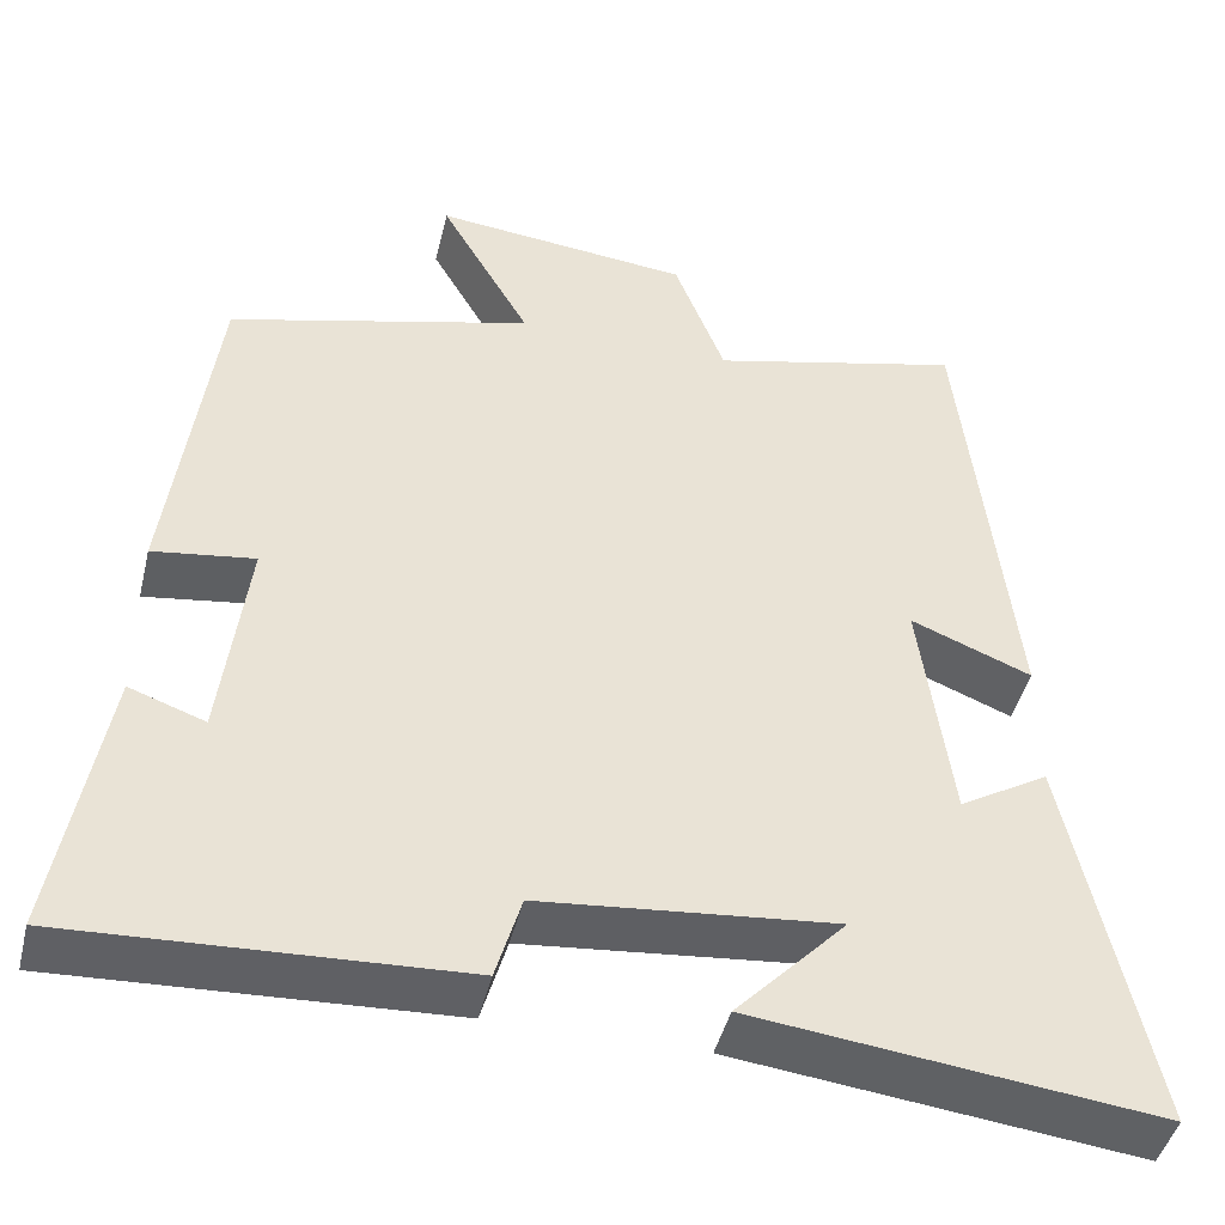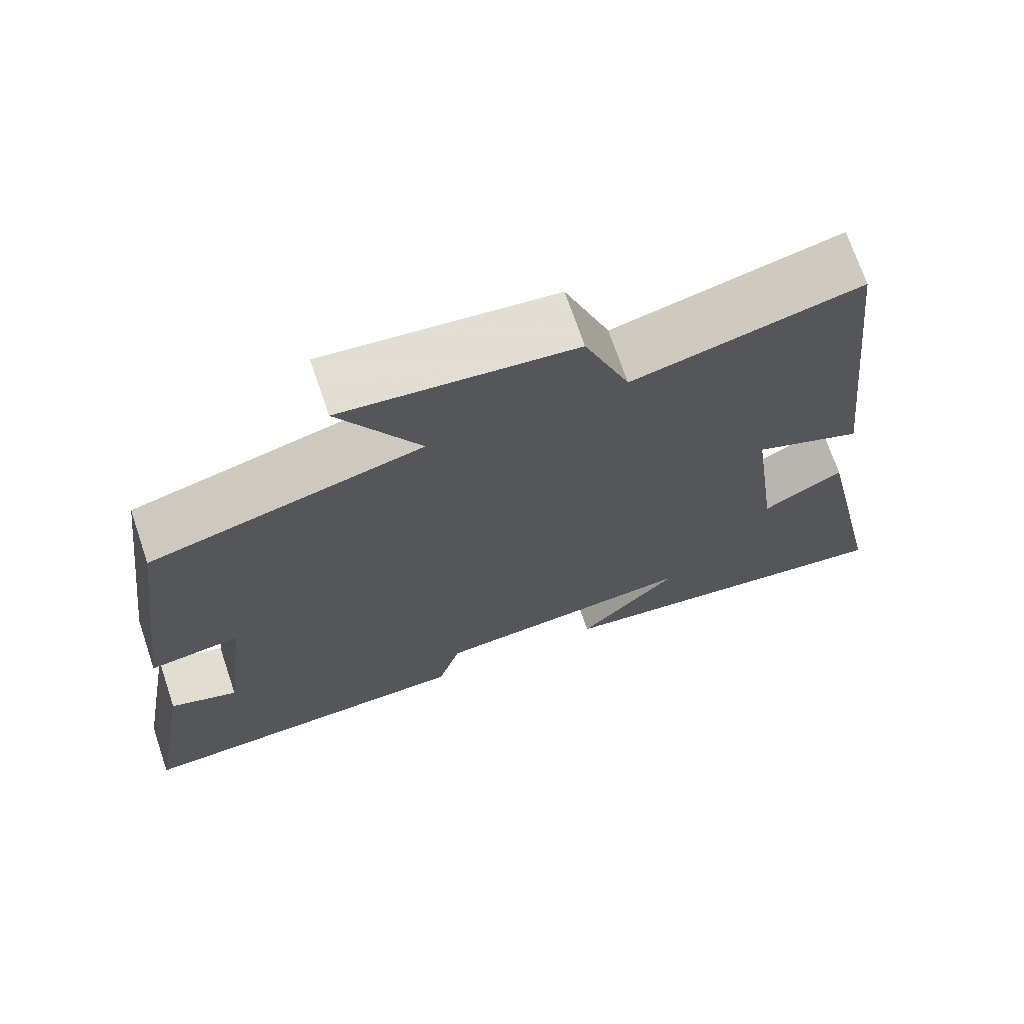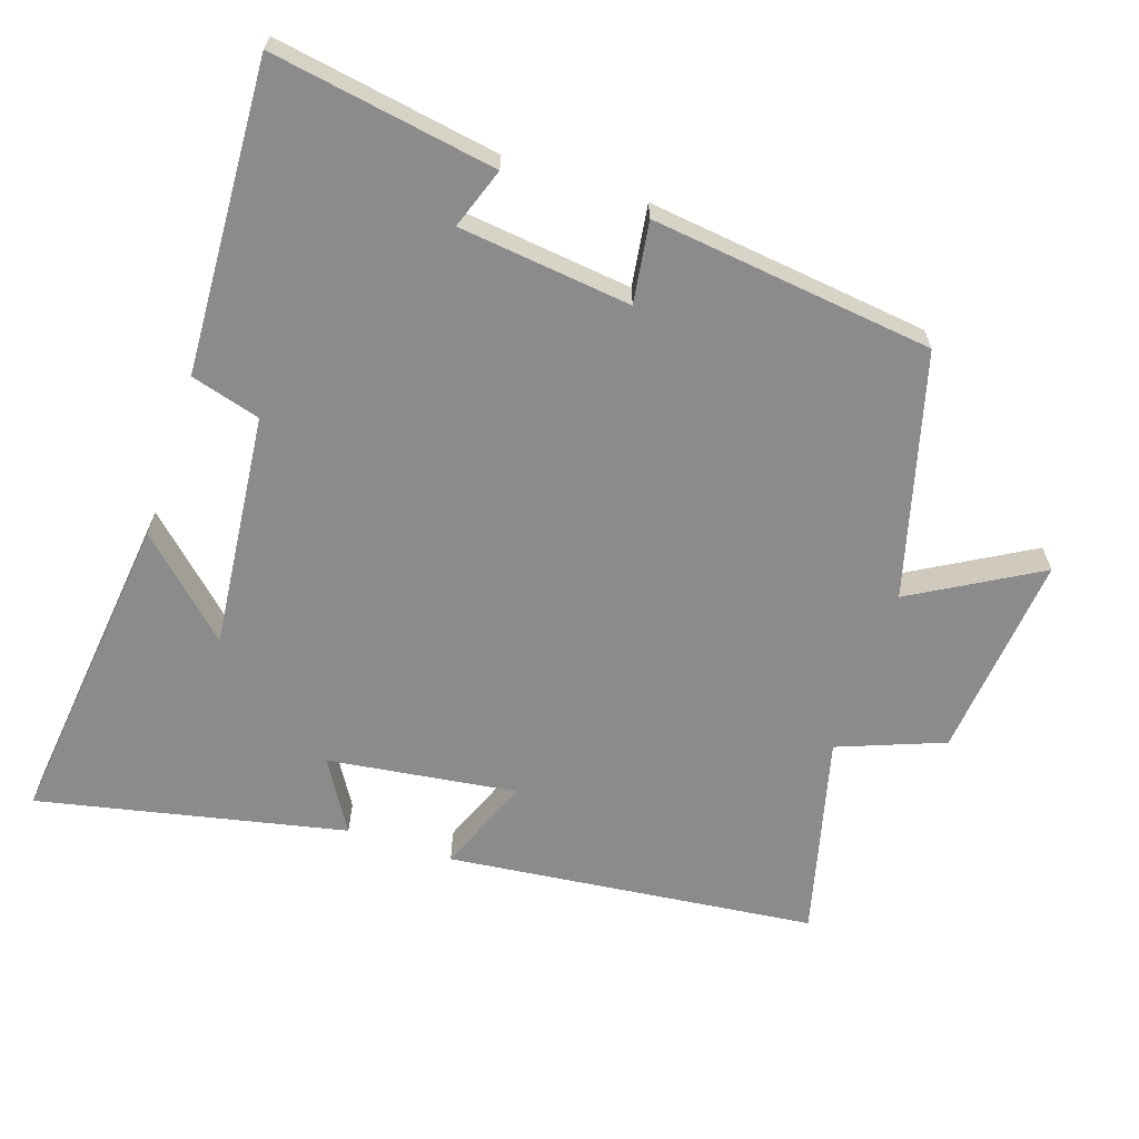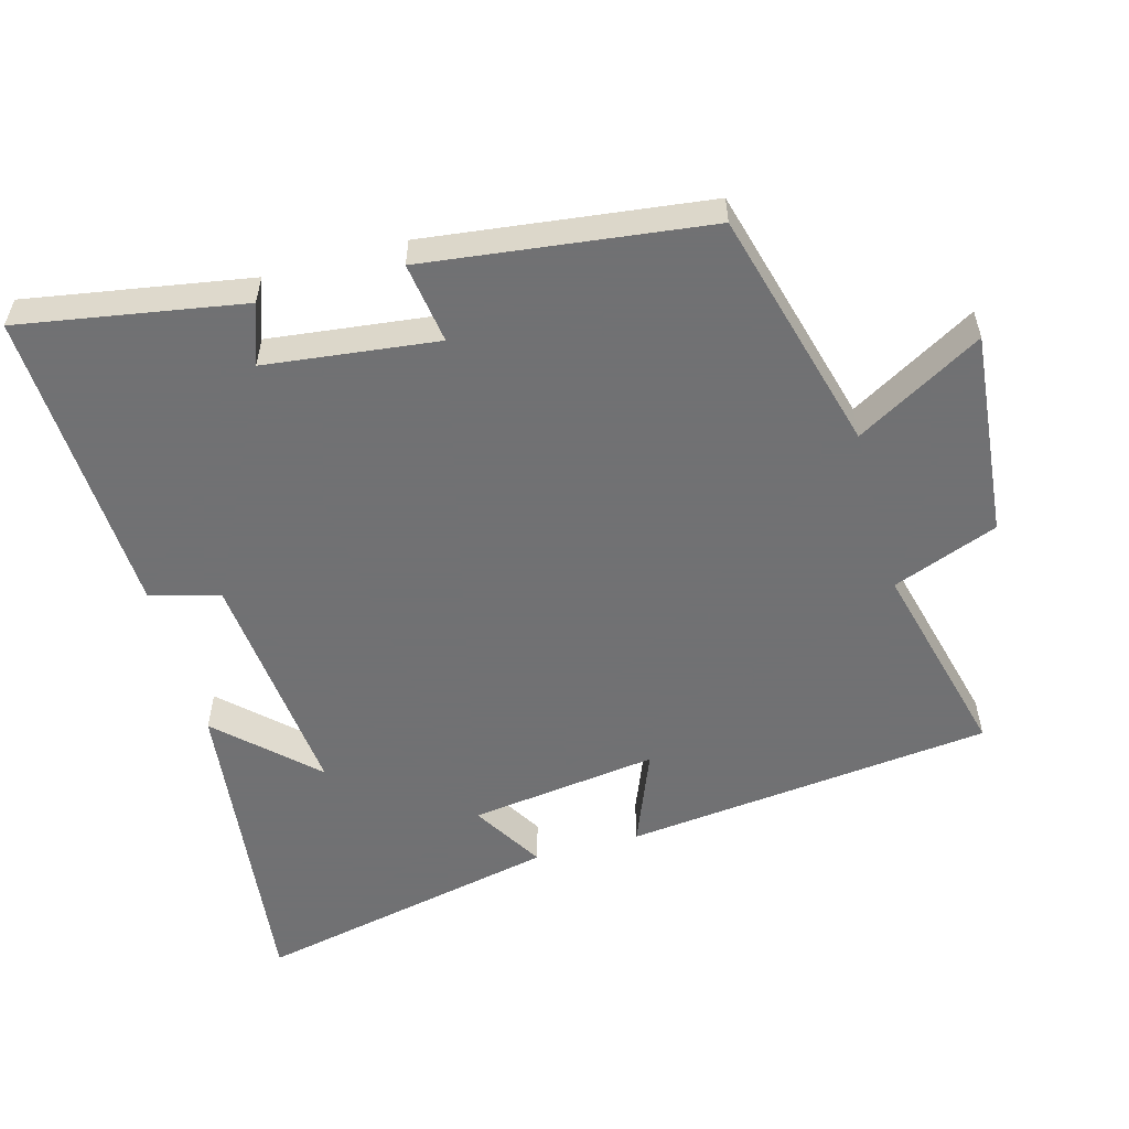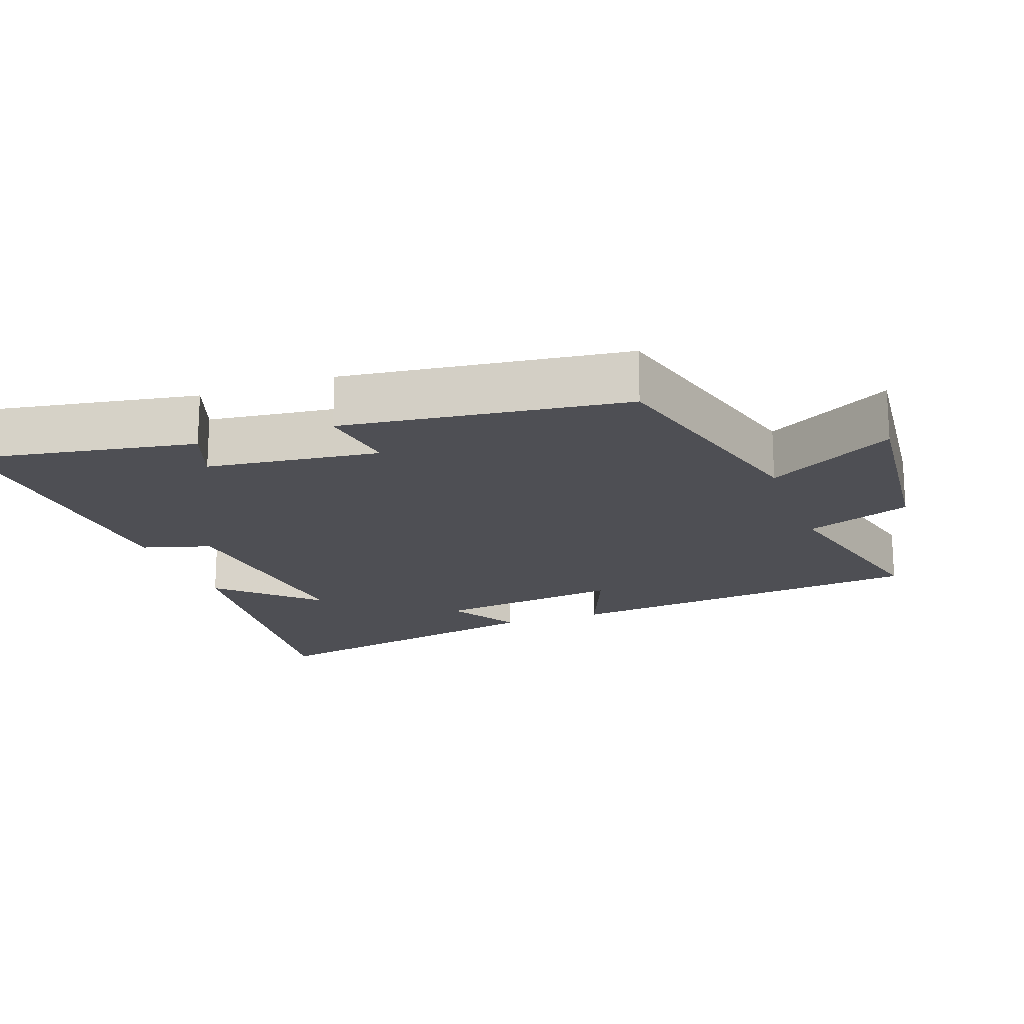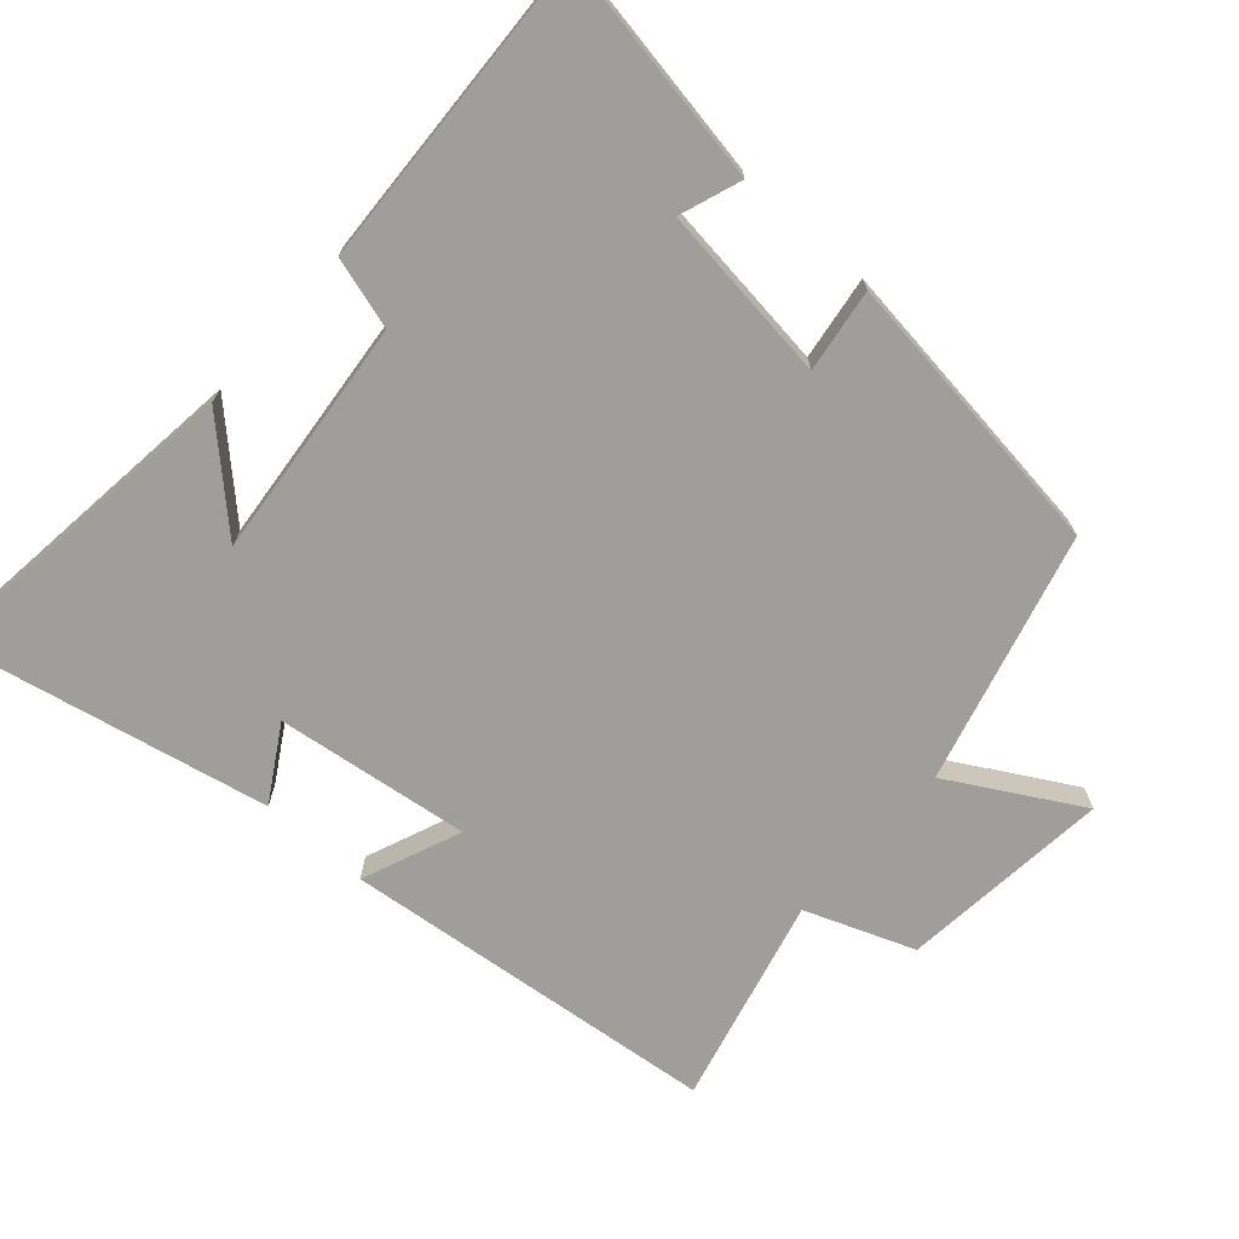
<metadata>
{"format":"obj","ext":"obj","renderer":"f3d","projection":"perspective","resolution":1024,"background":"white","views":[{"elev":-45.2,"azim":-13.6,"up":"+Z"},{"elev":70.8,"azim":-18.7,"up":"+Z"},{"elev":-63.9,"azim":-108.3,"up":"+Y"},{"elev":-55.3,"azim":-74.5,"up":"+Y"},{"elev":-18.3,"azim":-70.2,"up":"+Y"},{"elev":-70.8,"azim":-131.7,"up":"+Y"}]}
</metadata>
<code>
v 0.593 0.07 -0.554
v 0.131 0.07 -0.5
v 0.258 0.07 -0.366
v -0.08 0.07 -0.4
v -0.109 0.07 -0.5
v -0.555 0.07 -0.522
v -0.5 0.07 -0.2
v -0.413 0.07 -0.231
v -0.383 0.07 0.017
v -0.5 0.07 0
v -0.449 0.07 0.406
v -0.099 0.07 0.5
v -0.203 0.07 0.682
v 0.093 0.07 0.652
v 0.151 0.07 0.5
v 0.442 0.07 0.573
v 0.5 0.07 0.042
v 0.361 0.07 0.098
v 0.397 0.07 -0.174
v 0.5 0.07 -0.112
v 0.593 0 -0.554
v 0.131 0 -0.5
v 0.258 0 -0.366
v -0.08 0 -0.4
v -0.109 0 -0.5
v -0.555 0 -0.522
v -0.5 0 -0.2
v -0.413 0 -0.231
v -0.383 0 0.017
v -0.5 0 0
v -0.449 0 0.406
v -0.099 0 0.5
v -0.203 0 0.682
v 0.093 0 0.652
v 0.151 0 0.5
v 0.442 0 0.573
v 0.5 0 0.042
v 0.361 0 0.098
v 0.397 0 -0.174
v 0.5 0 -0.112
f 19 20 1
f 15 16 17 18
f 15 18 19
f 12 13 14 15
f 12 15 19
f 9 10 11 12
f 8 9 12 19
f 5 6 7 8
f 4 5 8
f 3 4 8 19
f 1 2 3
f 1 3 19
f 21 40 39
f 38 37 36 35
f 39 38 35
f 35 34 33 32
f 39 35 32
f 32 31 30 29
f 39 32 29 28
f 28 27 26 25
f 28 25 24
f 39 28 24 23
f 23 22 21
f 39 23 21
f 1 21 22 2
f 2 22 23 3
f 3 23 24 4
f 4 24 25 5
f 5 25 26 6
f 6 26 27 7
f 7 27 28 8
f 8 28 29 9
f 9 29 30 10
f 10 30 31 11
f 11 31 32 12
f 12 32 33 13
f 13 33 34 14
f 14 34 35 15
f 15 35 36 16
f 16 36 37 17
f 17 37 38 18
f 18 38 39 19
f 19 39 40 20
f 20 40 21 1

</code>
